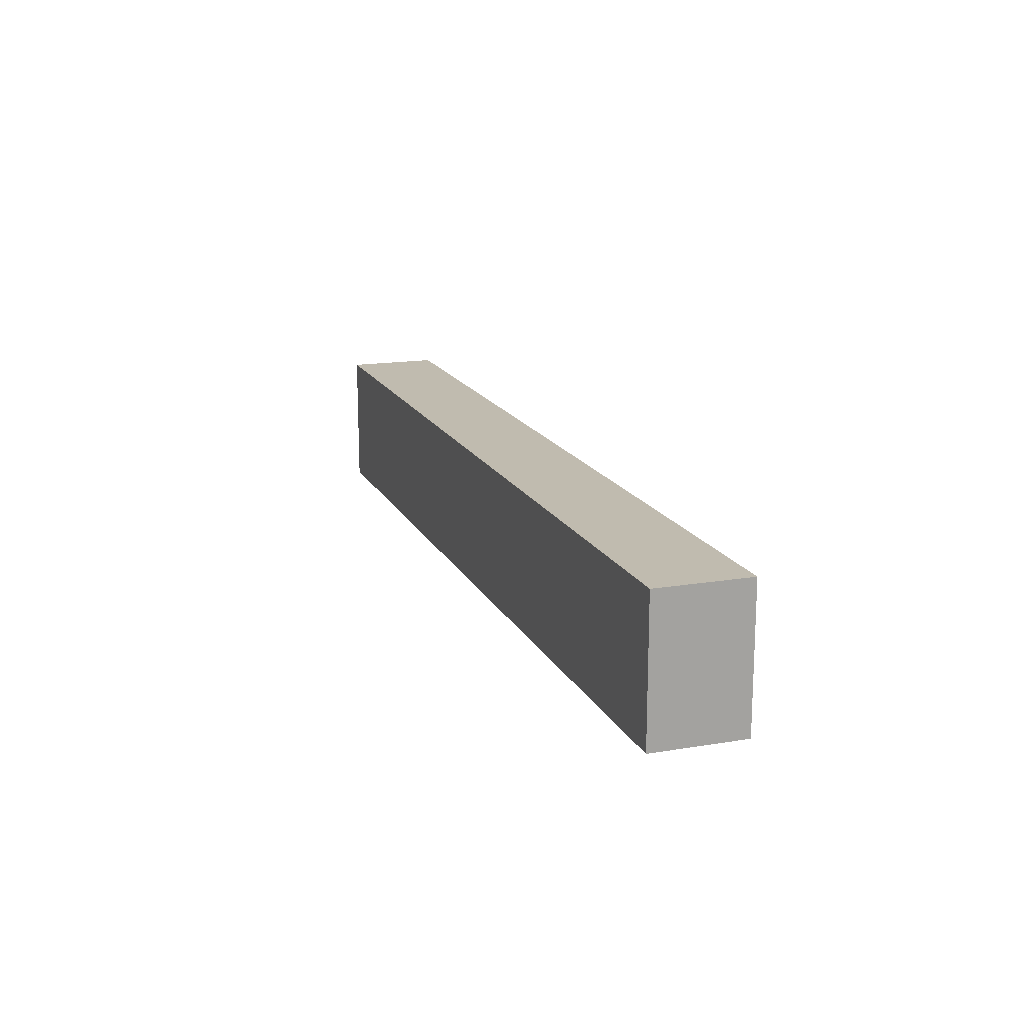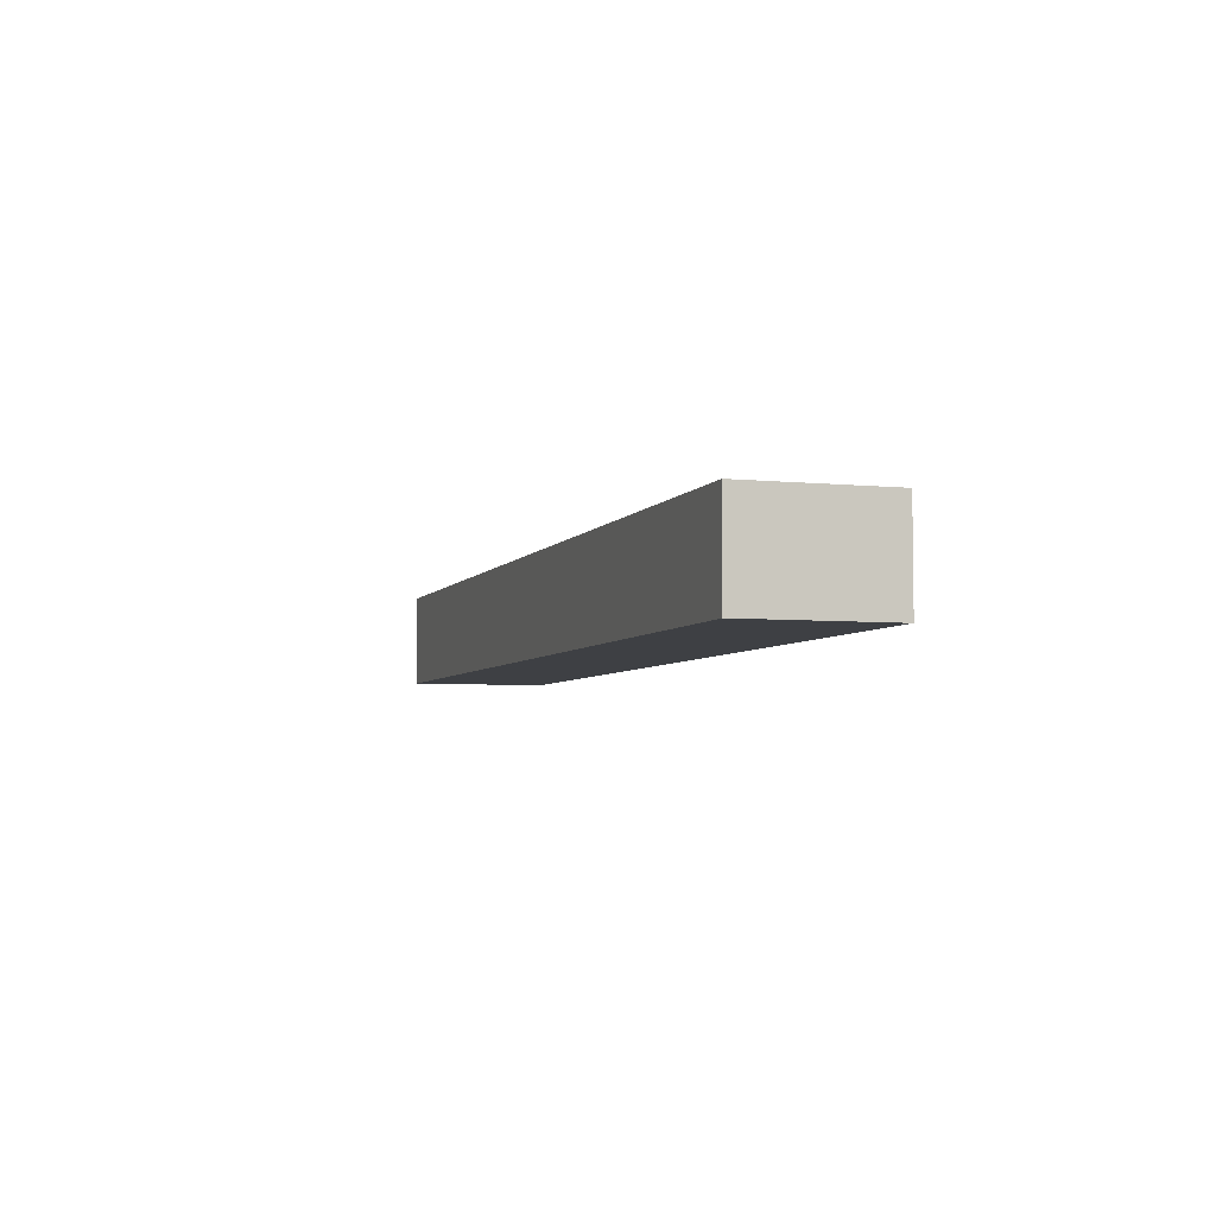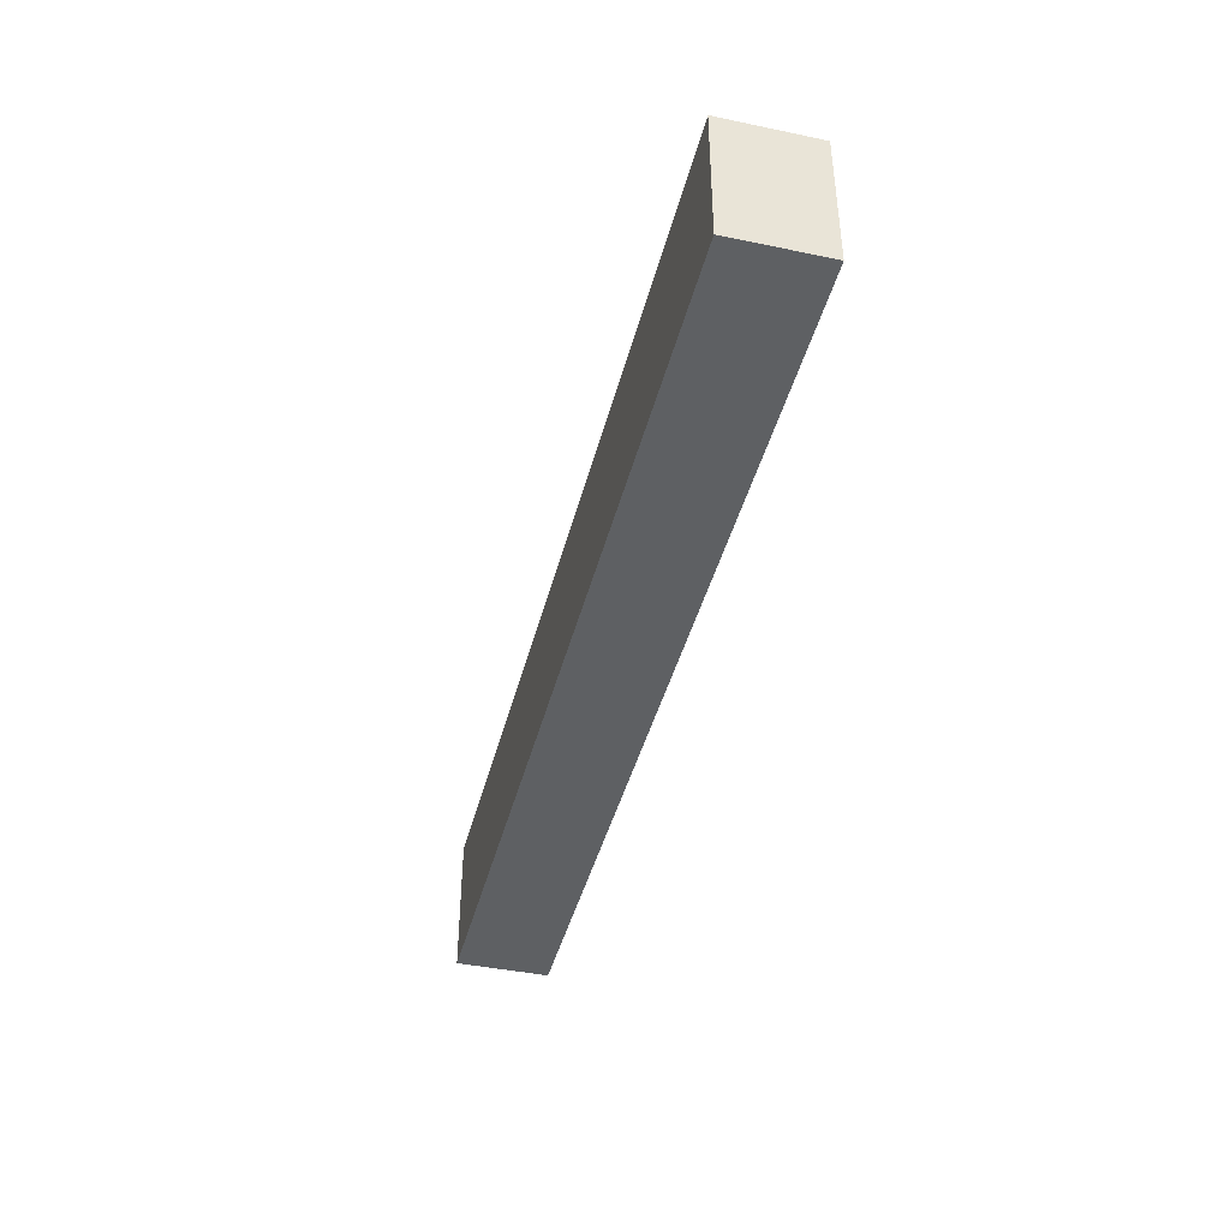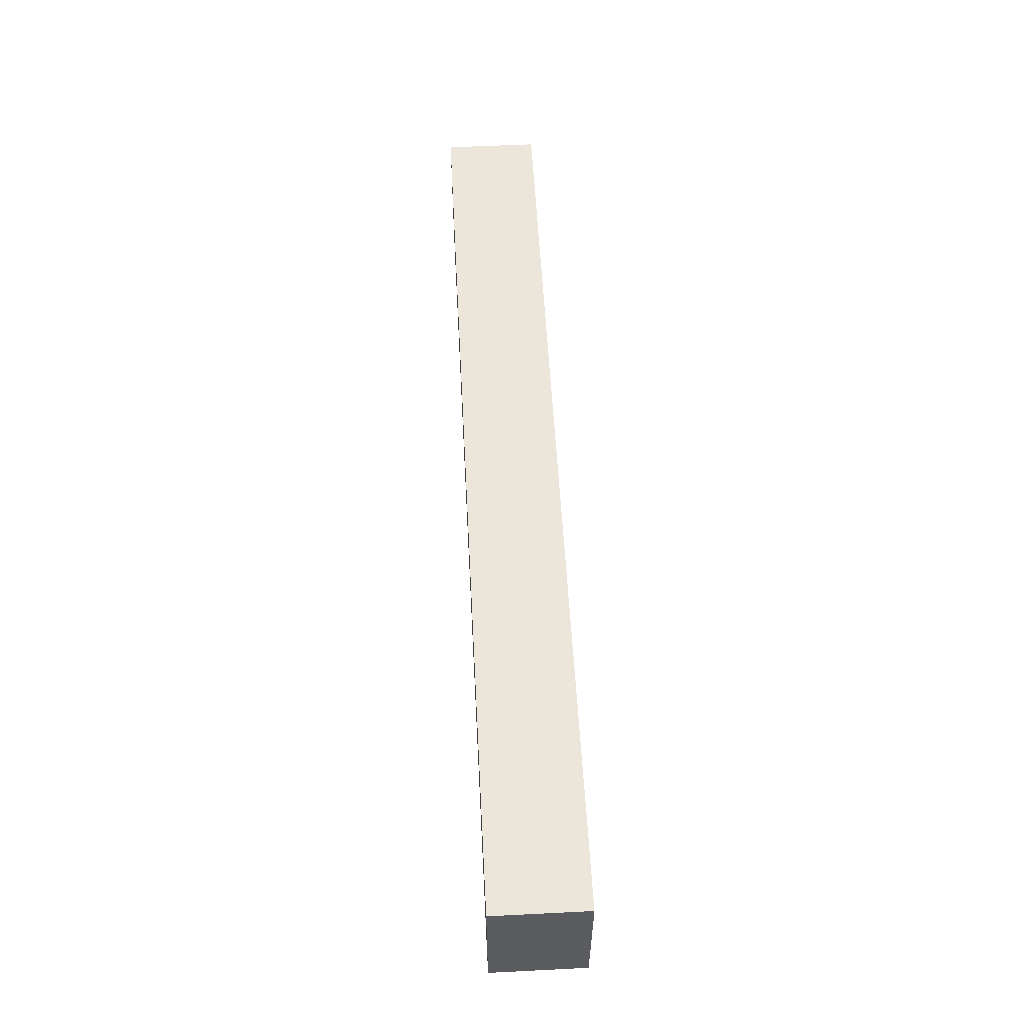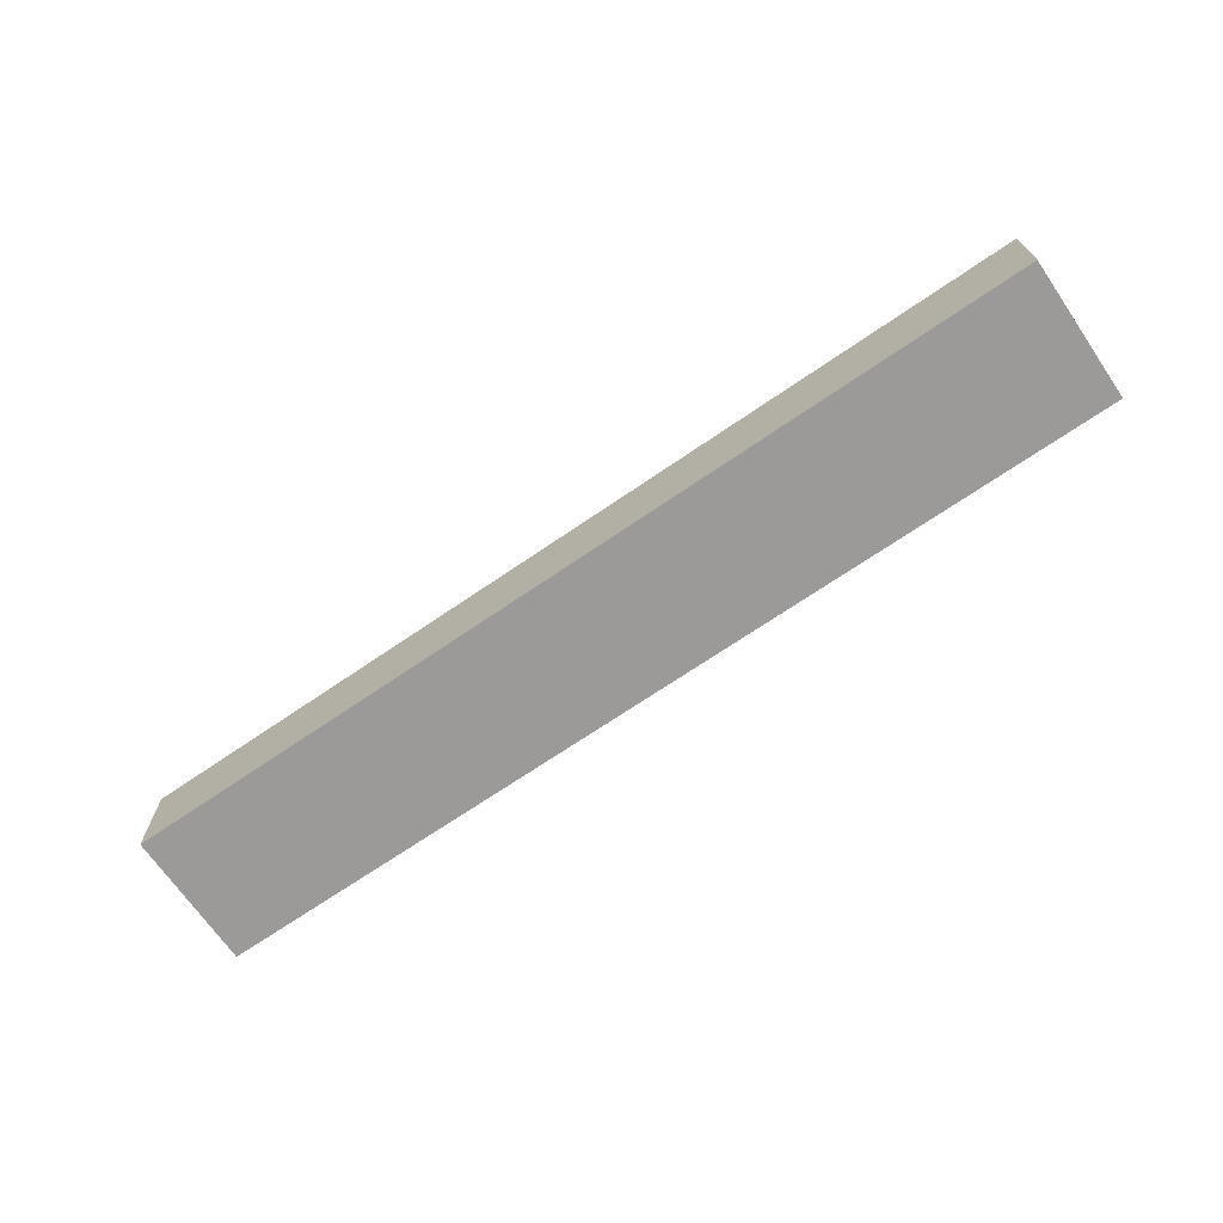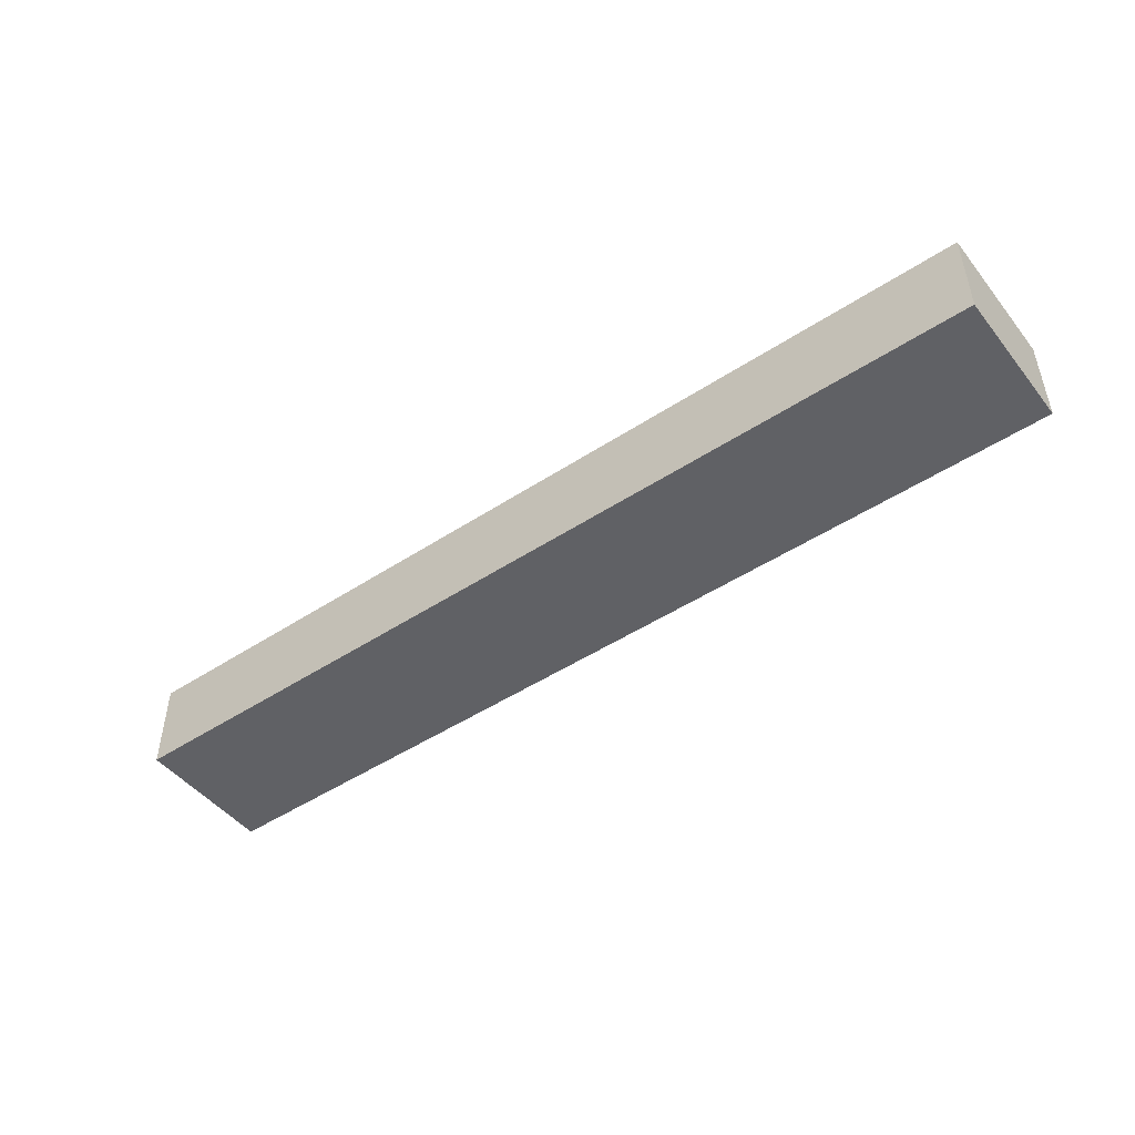
<metadata>
{"format":"obj","ext":"obj","renderer":"f3d","projection":"perspective","resolution":1024,"background":"white","views":[{"elev":16.2,"azim":-109.0,"up":"+Y"},{"elev":-4.9,"azim":-107.8,"up":"+Z"},{"elev":-42.2,"azim":76.0,"up":"+Y"},{"elev":55.7,"azim":-93.0,"up":"+Y"},{"elev":-69.3,"azim":-145.5,"up":"+Z"},{"elev":-47.7,"azim":36.5,"up":"+Z"}]}
</metadata>
<code>
o Cube
v 10 -1.5 -1
v 10 -1.5 1
v -10 -1.5 1
v -10 -1.5 -1
v 10 1.5 -1
v 10 1.5 1
v -10 1.5 1
v -10 1.5 -1
f 1 2 4
f 5 8 7
f 1 5 2
f 2 6 3
f 3 7 4
f 5 1 8
f 2 3 4
f 6 5 7
f 5 6 2
f 6 7 3
f 7 8 4
f 1 4 8

</code>
